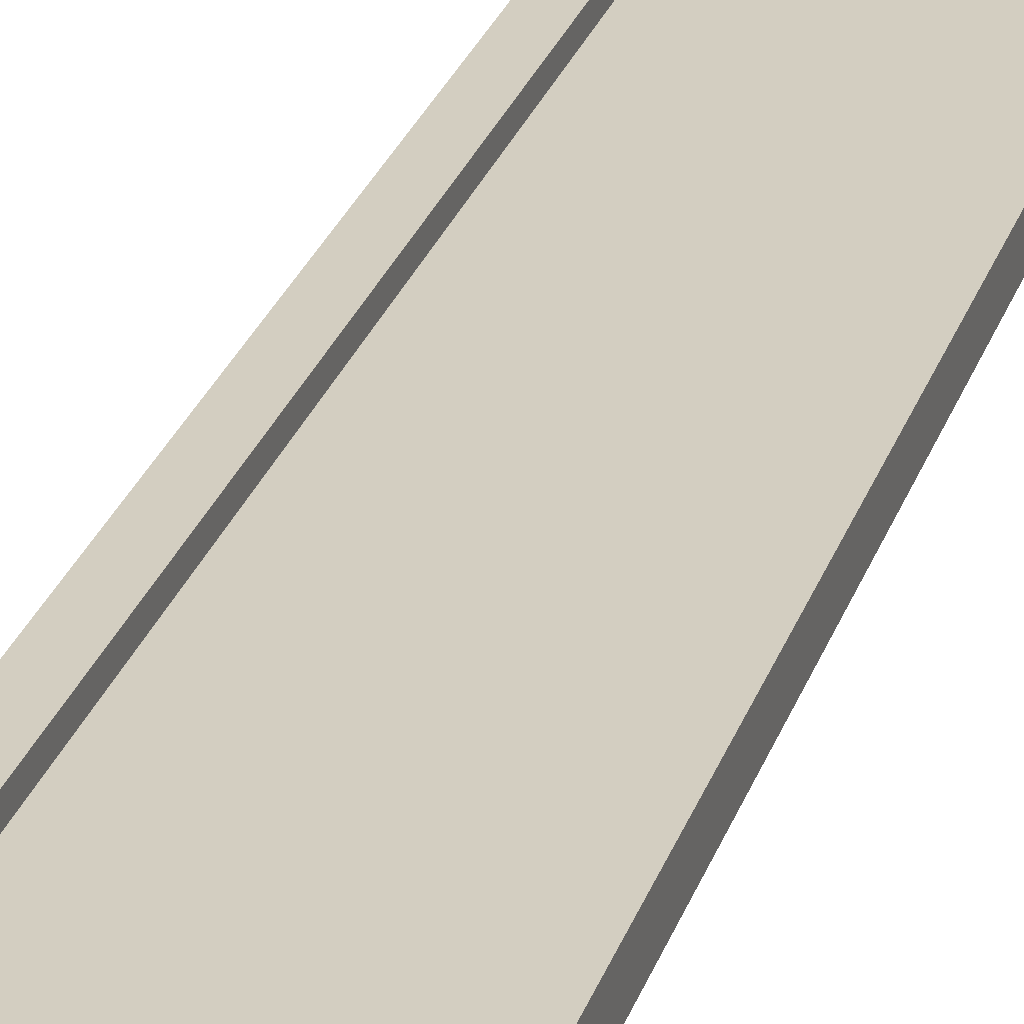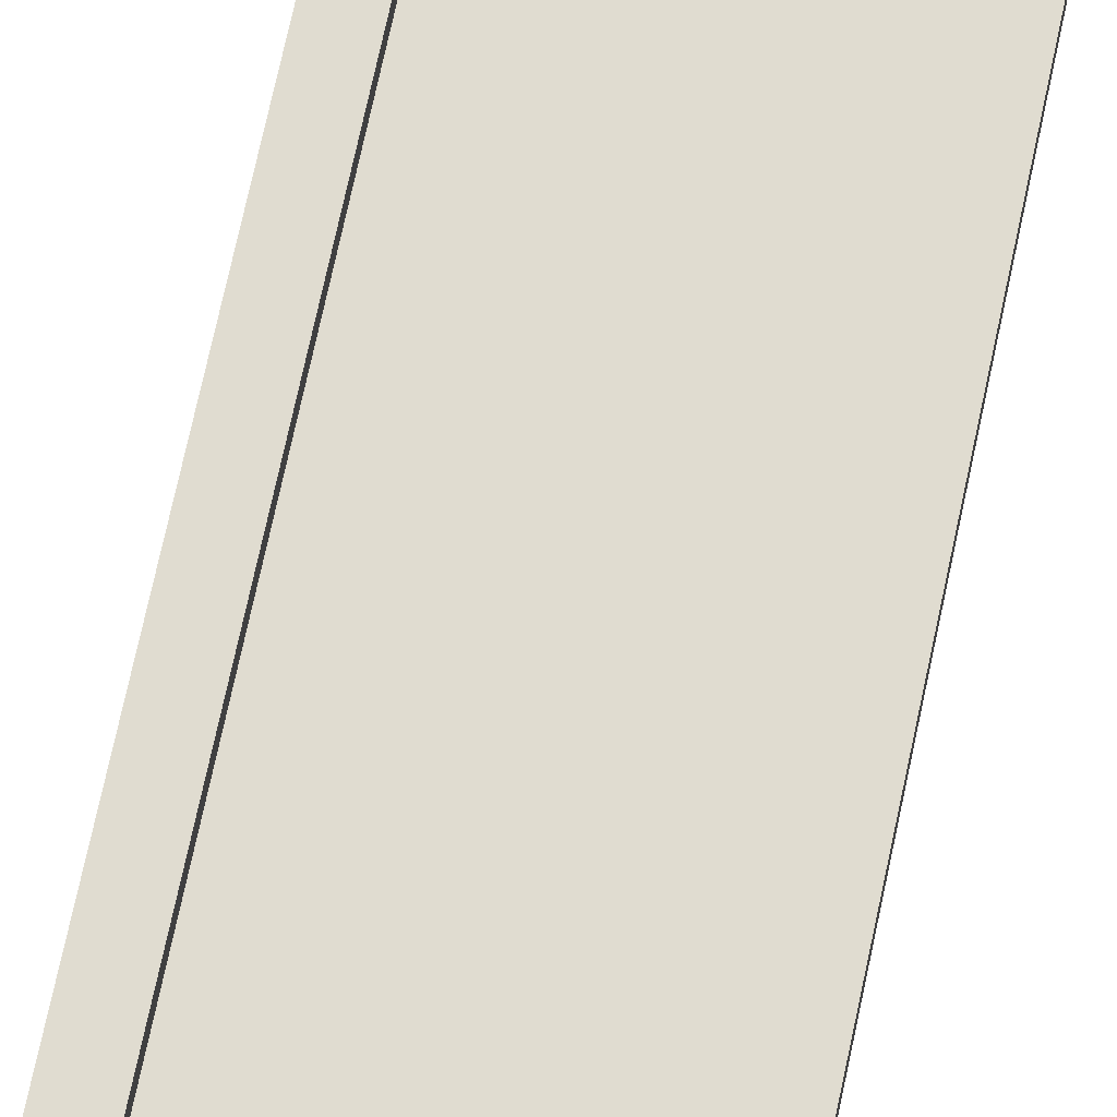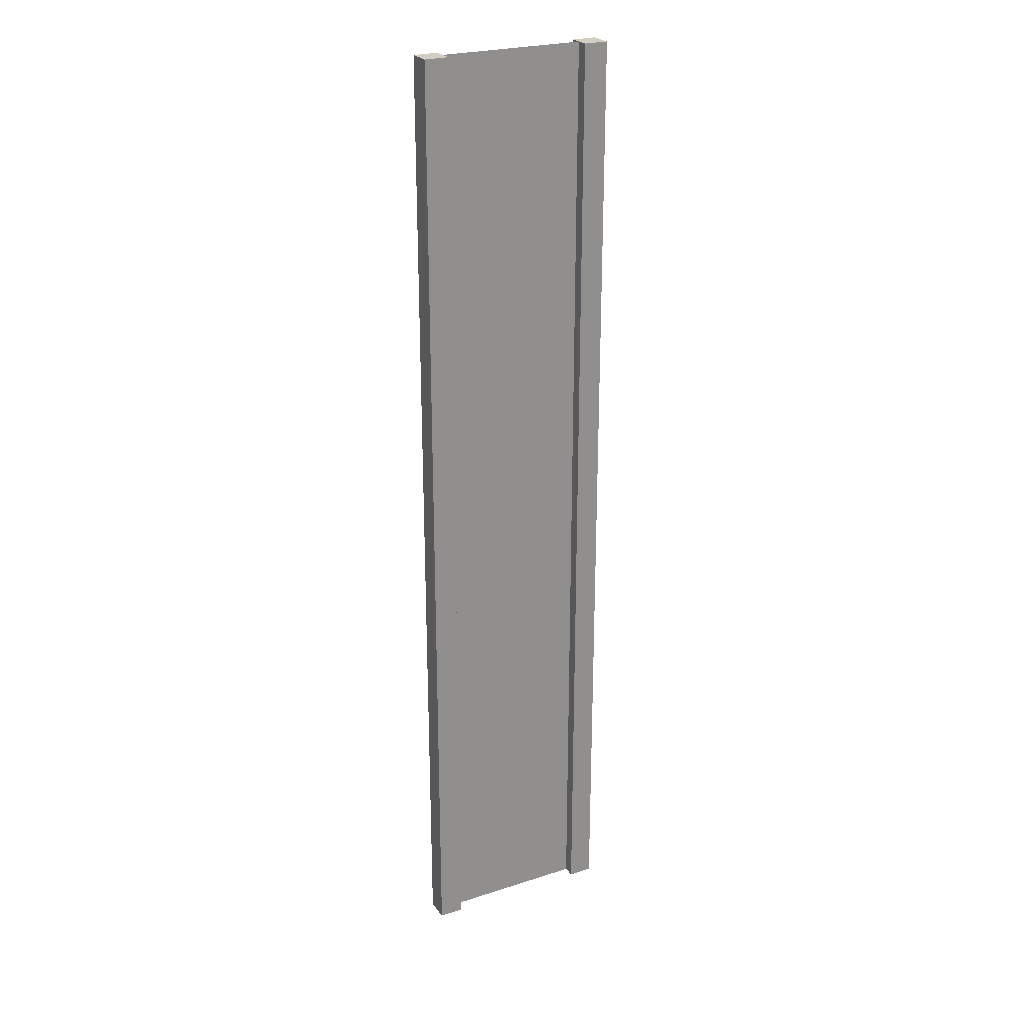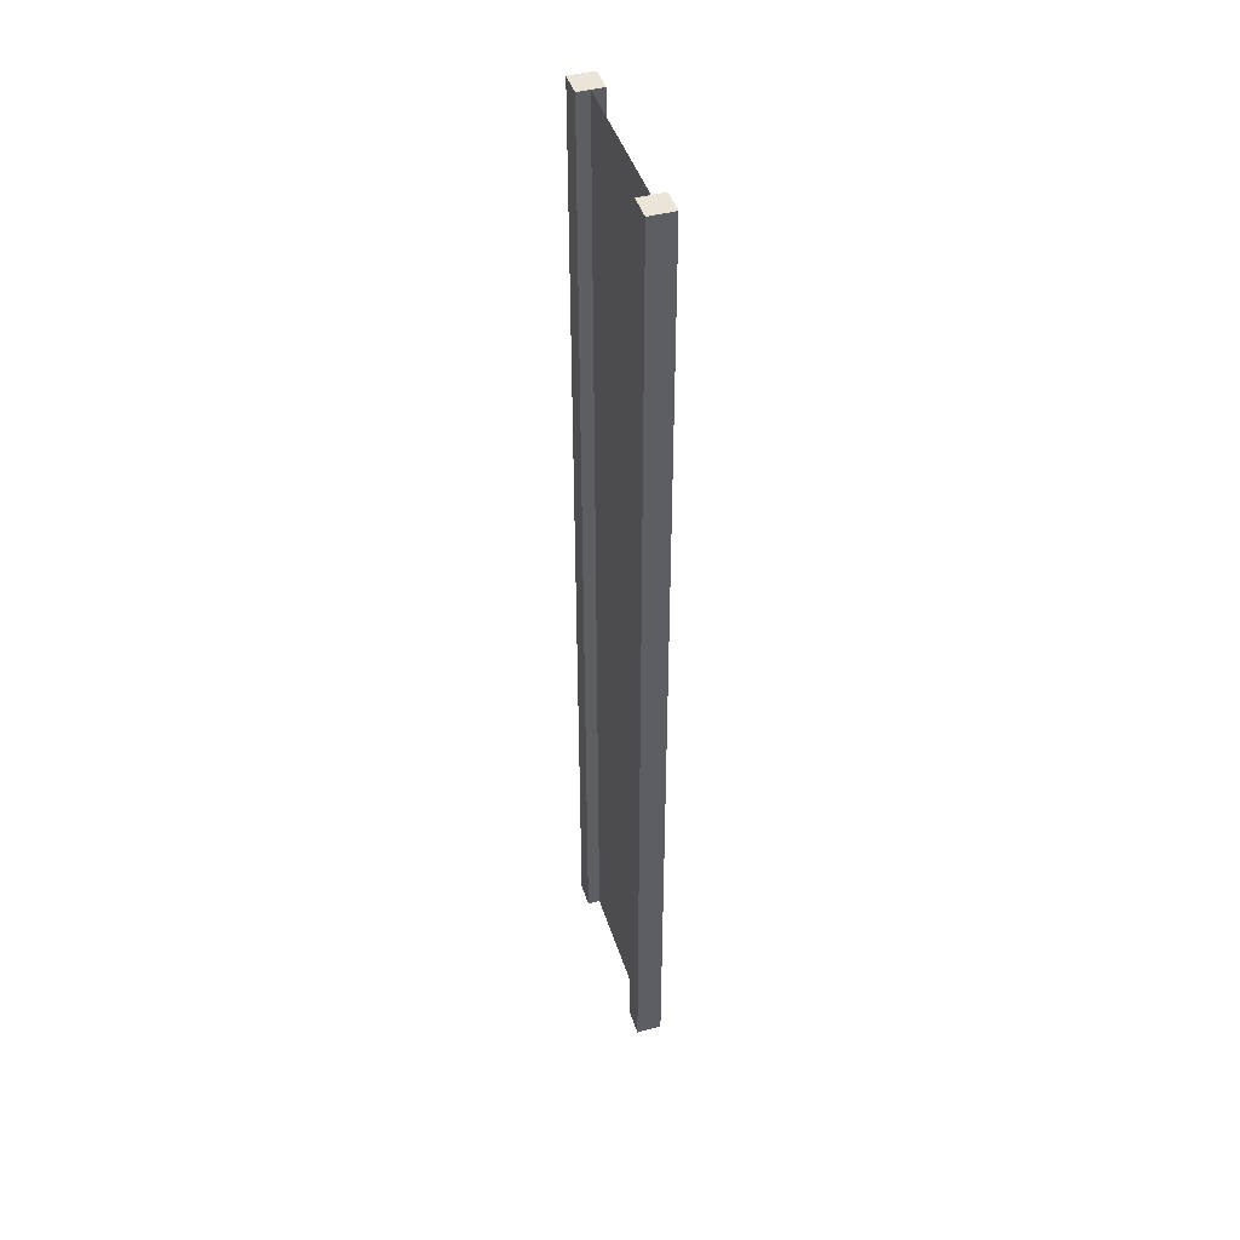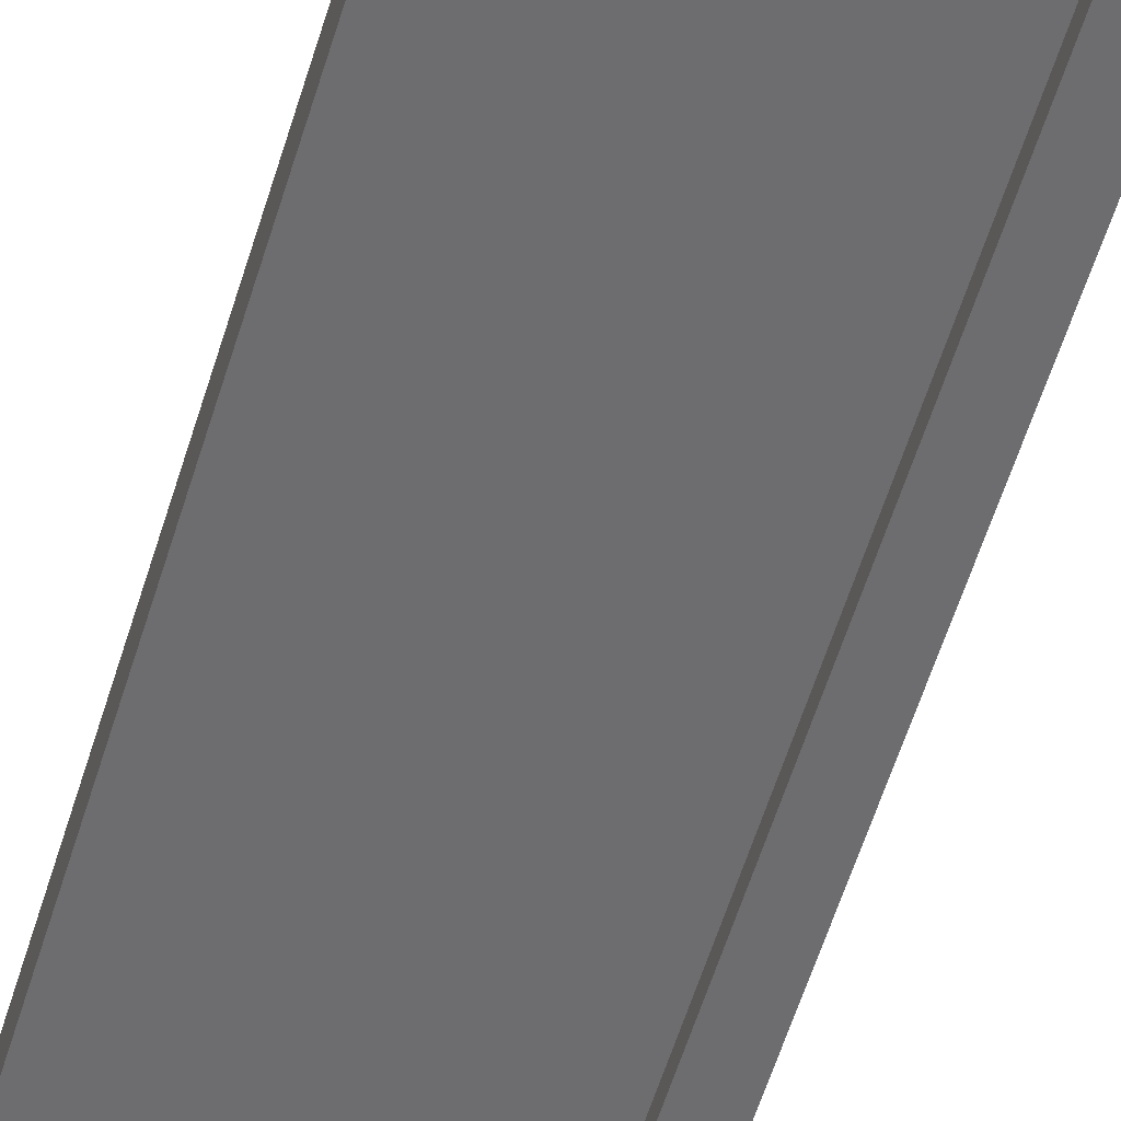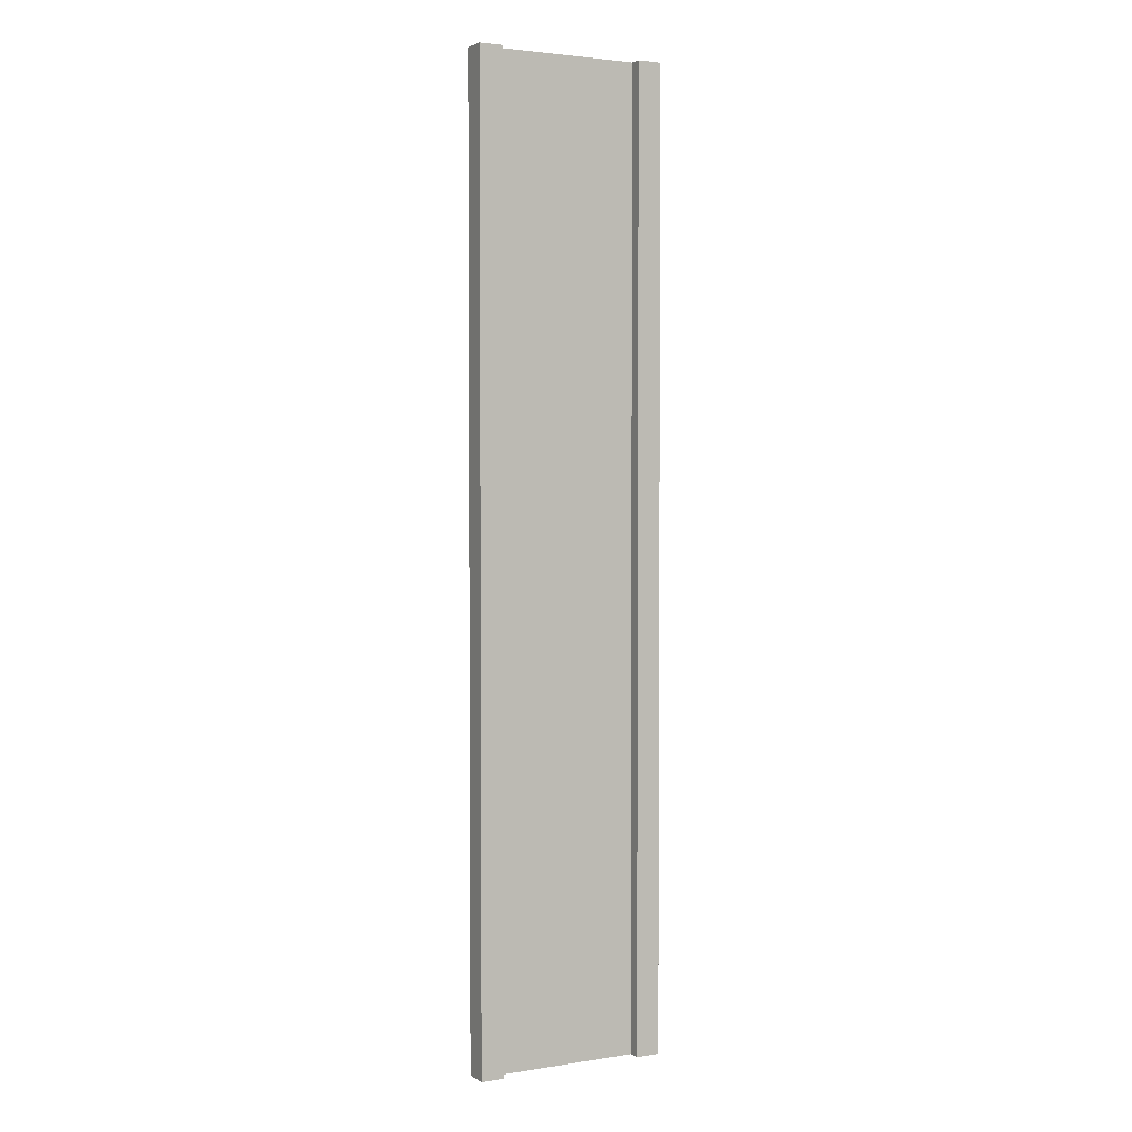
<metadata>
{"format":"obj","ext":"obj","renderer":"f3d","projection":"perspective","resolution":1024,"background":"white","views":[{"elev":25.3,"azim":-164.4,"up":"+Z"},{"elev":69.5,"azim":11.9,"up":"+Z"},{"elev":25.0,"azim":-27.5,"up":"+Y"},{"elev":44.6,"azim":72.6,"up":"+Y"},{"elev":-54.1,"azim":-16.2,"up":"+Z"},{"elev":2.8,"azim":-28.3,"up":"+Y"}]}
</metadata>
<code>
g pb_Mesh-72748
v -0.75 -5 0.125
v -1 -5 0.125
v -0.75 5 0.125
v -1 5 0.125
v -1 -5 0.125
v -1 -5 -0.125
v -1 5 0.125
v -1 5 -0.125
v -1 -5 -0.125
v -0.75 -5 -0.125
v -1 5 -0.125
v -0.75 5 -0.125
v 1 -5 -0.125
v 1 -5 0.125
v 1 5 -0.125
v 1 5 0.125
v -0.75 5 0.125
v -1 5 0.125
v -0.75 5 -0.125
v -1 5 -0.125
v -0.75 -5 -0.125
v -1 -5 -0.125
v -0.75 -5 0.125
v -1 -5 0.125
v 0.75 -5 -0.125
v 0.75 -5 0.125
v 1 -5 -0.125
v 1 -5 0.125
v 0.75 5 -0.125
v 0.75 -5 -0.125
v 1 5 -0.125
v 1 -5 -0.125
v 0.75 -5 0.125
v 0.75 5 0.125
v 1 -5 0.125
v 1 5 0.125
v 0.75 5 0.125
v 0.75 5 -0.125
v 1 5 0.125
v 1 5 -0.125
v -0.75 -5 0.125
v -0.75 5 0.125
v -0.75 -5 -0.125
v -0.75 5 -0.125
v 0.75 5 0.125
v 0.75 -5 0.125
v 0.75 5 -0.125
v 0.75 -5 -0.125
v -0.75 -5 -1.49e-07
v -0.75 5 -4.023e-07
v 0.75 -5 3.874e-07
v 0.75 5 7.6e-07
g pb_Mesh-72748_0
f 3 2 1
f 3 4 2
f 7 6 5
f 7 8 6
f 11 10 9
f 11 12 10
f 15 14 13
f 15 16 14
f 19 18 17
f 19 20 18
f 23 22 21
f 23 24 22
f 27 26 25
f 27 28 26
f 31 30 29
f 31 32 30
f 35 34 33
f 35 36 34
f 39 38 37
f 39 40 38
f 43 42 41
f 43 44 42
f 47 46 45
f 47 48 46
g pb_Mesh-72748_1
f 51 50 49
f 51 52 50

</code>
